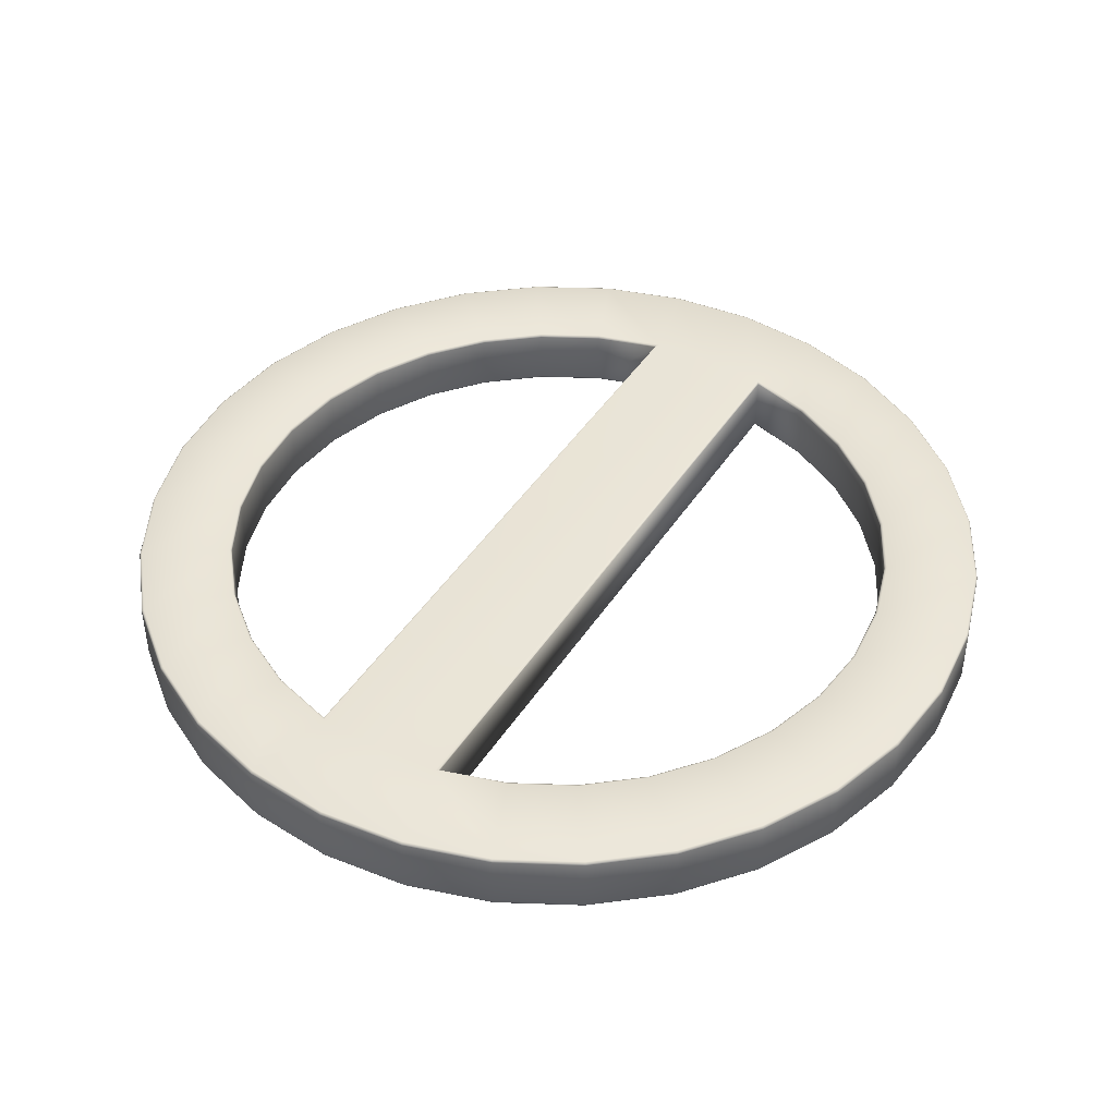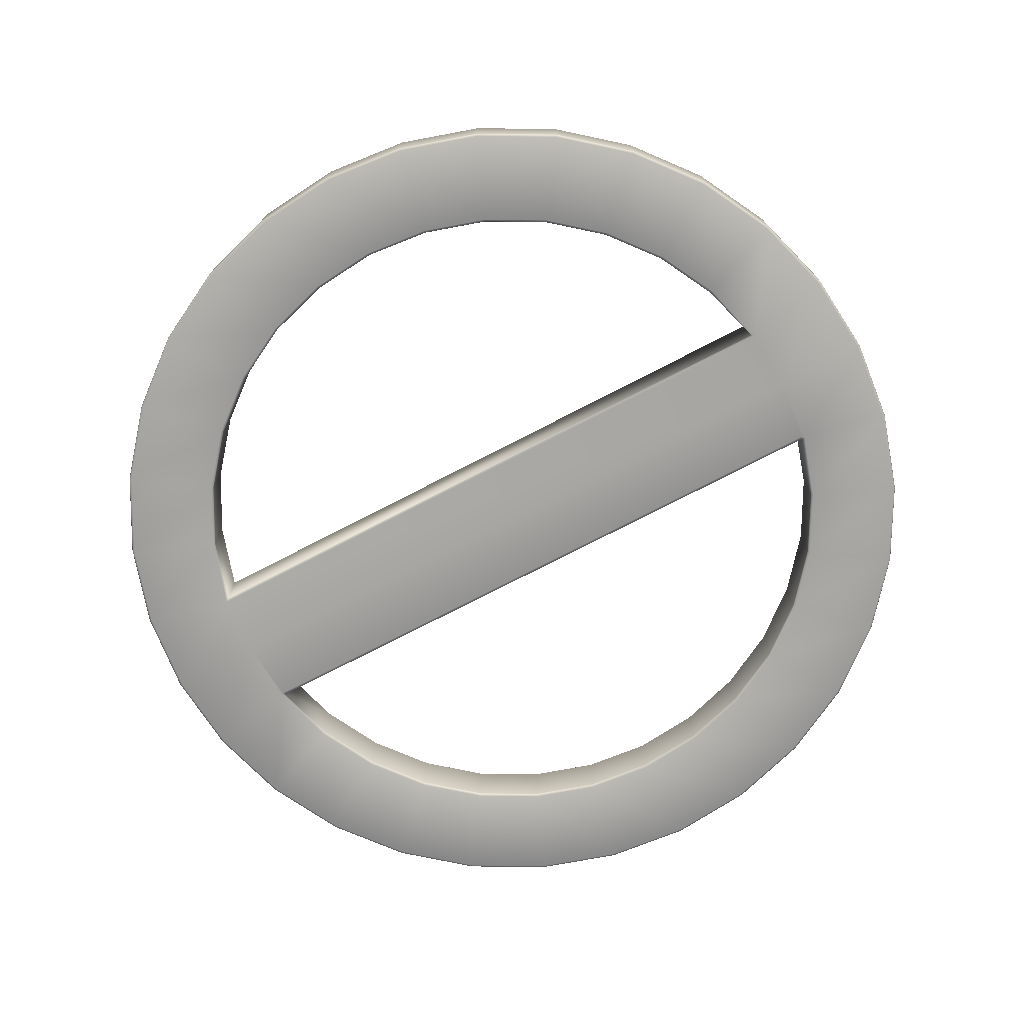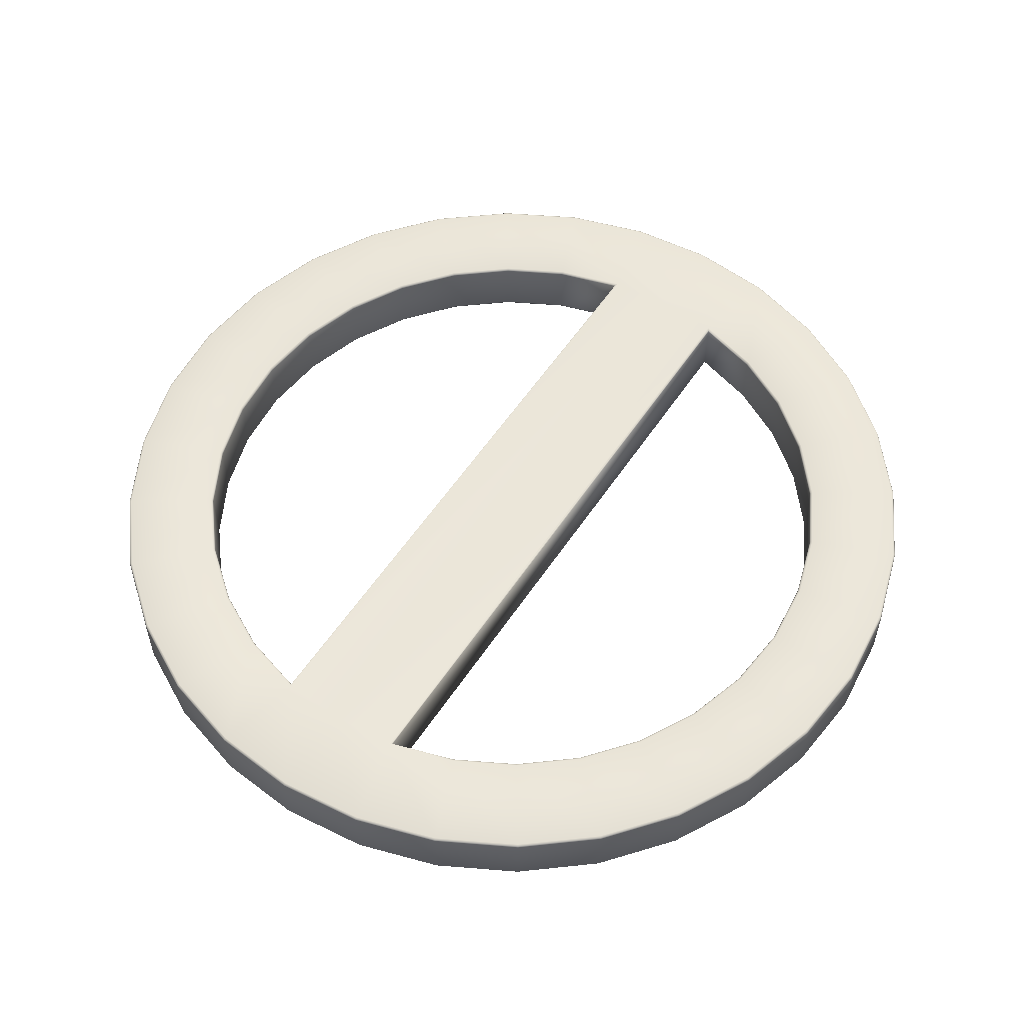
<metadata>
{"format":"obj","ext":"obj","renderer":"f3d","projection":"perspective","resolution":1024,"background":"white","views":[{"elev":43.7,"azim":-3.3,"up":"+Y"},{"elev":-73.9,"azim":83.7,"up":"+Y"},{"elev":55.6,"azim":-0.8,"up":"+Y"}]}
</metadata>
<code>
o Cylinder
v 0.4351 0.07272 -0.6483
v 0.4351 -0.07121 -0.6483
v -0.4324 0.07272 0.6501
v -0.4324 -0.07121 0.6501
v 0.001347 0.06676 -0.7798
v 0.001347 0.07272 -0.7858
v 0.001347 0.07097 -0.7816
v 0.001347 -0.07121 -0.7858
v 0.001347 -0.06524 -0.7798
v 0.001347 -0.06946 -0.7816
v 0.1548 0.07272 -0.7707
v 0.1537 0.06676 -0.7648
v 0.154 0.07097 -0.7666
v 0.1537 -0.06524 -0.7648
v 0.1548 -0.07121 -0.7707
v 0.154 -0.06946 -0.7666
v 0.3095 0.07272 -0.7238
v 0.3001 0.06676 -0.7204
v 0.3029 0.07097 -0.7214
v 0.3024 -0.07121 -0.7259
v 0.3001 -0.06524 -0.7204
v 0.2968 -0.07121 -0.7154
v 0.3054 -0.07121 -0.7176
v 0.3008 -0.06946 -0.722
v 0.5534 0.06676 -0.5512
v 0.5529 0.07272 -0.5612
v 0.5533 0.07097 -0.5541
v 0.5529 -0.07121 -0.5612
v 0.5534 -0.06524 -0.5512
v 0.5533 -0.06946 -0.5541
v 0.6555 0.07272 -0.4362
v 0.6505 0.06676 -0.4329
v 0.652 0.07097 -0.4338
v 0.6505 -0.06524 -0.4329
v 0.6555 -0.07121 -0.4362
v 0.652 -0.06946 -0.4338
v 0.7282 0.07272 -0.3002
v 0.7226 0.06676 -0.2979
v 0.7243 0.07097 -0.2985
v 0.7226 -0.06524 -0.2979
v 0.7282 -0.07121 -0.3002
v 0.7243 -0.06946 -0.2985
v 0.773 0.07272 -0.1526
v 0.7671 0.06676 -0.1514
v 0.7688 0.07097 -0.1518
v 0.7671 -0.06524 -0.1514
v 0.773 -0.07121 -0.1526
v 0.7688 -0.06946 -0.1518
v 0.7881 0.07272 0.000901
v 0.7821 0.06676 0.000901
v 0.7838 0.07097 0.000901
v 0.7821 -0.06524 0.000901
v 0.7881 -0.07121 0.000901
v 0.7838 -0.06946 0.000901
v 0.773 0.07272 0.1544
v 0.7671 0.06676 0.1532
v 0.7688 0.07097 0.1536
v 0.7671 -0.06524 0.1532
v 0.773 -0.07121 0.1544
v 0.7688 -0.06946 0.1536
v 0.7282 0.07272 0.302
v 0.7226 0.06676 0.2997
v 0.7243 0.07097 0.3003
v 0.7226 -0.06524 0.2997
v 0.7282 -0.07121 0.302
v 0.7243 -0.06946 0.3003
v 0.6555 0.07272 0.438
v 0.6505 0.06676 0.4347
v 0.652 0.07097 0.4356
v 0.6505 -0.06524 0.4347
v 0.6555 -0.07121 0.438
v 0.652 -0.06946 0.4356
v 0.5576 0.07272 0.5572
v 0.5534 0.06676 0.553
v 0.5546 0.07097 0.5542
v 0.5534 -0.06524 0.553
v 0.5576 -0.07121 0.5572
v 0.5546 -0.06946 0.5542
v 0.4384 0.07272 0.655
v 0.4351 0.06676 0.6501
v 0.4361 0.07097 0.6515
v 0.4351 -0.06524 0.6501
v 0.4384 -0.07121 0.655
v 0.4361 -0.06946 0.6515
v 0.3024 0.07272 0.7277
v 0.3001 0.06676 0.7222
v 0.3008 0.07097 0.7238
v 0.3001 -0.06524 0.7222
v 0.3024 -0.07121 0.7277
v 0.3008 -0.06946 0.7238
v 0.1548 0.07272 0.7725
v 0.1537 0.06676 0.7666
v 0.154 0.07097 0.7684
v 0.1537 -0.06524 0.7666
v 0.1548 -0.07121 0.7725
v 0.154 -0.06946 0.7684
v 0.001347 0.07272 0.7876
v 0.001347 0.06676 0.7816
v 0.001347 0.07097 0.7834
v 0.001347 -0.06524 0.7816
v 0.001347 -0.07121 0.7876
v 0.001347 -0.06946 0.7834
v -0.1521 0.07272 0.7725
v -0.151 0.06676 0.7666
v -0.1513 0.07097 0.7684
v -0.151 -0.06524 0.7666
v -0.1521 -0.07121 0.7725
v -0.1513 -0.06946 0.7684
v -0.3069 0.07272 0.7256
v -0.2974 0.06676 0.7222
v -0.3002 0.07097 0.7232
v -0.2974 -0.06524 0.7222
v -0.3069 -0.07121 0.7256
v -0.3002 -0.06946 0.7232
v -0.5507 0.06676 0.553
v -0.5502 0.07272 0.563
v -0.5506 0.07097 0.5559
v -0.5507 -0.06524 0.553
v -0.555 -0.07121 0.5572
v -0.5461 -0.07121 0.5567
v -0.5474 -0.07121 0.548
v -0.552 -0.06946 0.5542
v -0.6528 0.07272 0.438
v -0.6478 0.06676 0.4347
v -0.6493 0.07097 0.4356
v -0.6478 -0.06524 0.4347
v -0.6528 -0.07121 0.438
v -0.6493 -0.06946 0.4356
v -0.7255 0.07272 0.302
v -0.72 0.06676 0.2997
v -0.7216 0.07097 0.3003
v -0.72 -0.06524 0.2997
v -0.7255 -0.07121 0.302
v -0.7216 -0.06946 0.3003
v -0.7703 0.07272 0.1544
v -0.7644 0.06676 0.1532
v -0.7661 0.07097 0.1536
v -0.7644 -0.06524 0.1532
v -0.7703 -0.07121 0.1544
v -0.7661 -0.06946 0.1536
v -0.7854 0.07272 0.0009
v -0.7794 0.06676 0.0009
v -0.7811 0.07097 0.0009
v -0.7794 -0.06524 0.0009
v -0.7854 -0.07121 0.0009
v -0.7811 -0.06946 0.0009
v -0.7703 0.07272 -0.1526
v -0.7644 0.06676 -0.1514
v -0.7661 0.07097 -0.1518
v -0.7644 -0.06524 -0.1514
v -0.7703 -0.07121 -0.1526
v -0.7661 -0.06946 -0.1518
v -0.7255 0.07272 -0.3002
v -0.72 0.06676 -0.2979
v -0.7216 0.07097 -0.2985
v -0.72 -0.06524 -0.2979
v -0.7255 -0.07121 -0.3002
v -0.7216 -0.06946 -0.2985
v -0.6528 0.07272 -0.4362
v -0.6478 0.06676 -0.4329
v -0.6493 0.07097 -0.4338
v -0.6478 -0.06524 -0.4329
v -0.6528 -0.07121 -0.4362
v -0.6493 -0.06946 -0.4338
v -0.555 0.07272 -0.5554
v -0.5507 0.06676 -0.5512
v -0.552 0.07097 -0.5524
v -0.5507 -0.06524 -0.5512
v -0.555 -0.07121 -0.5554
v -0.552 -0.06946 -0.5524
v -0.4357 0.07272 -0.6532
v -0.4324 0.06676 -0.6483
v -0.4334 0.07097 -0.6497
v -0.4324 -0.06524 -0.6483
v -0.4357 -0.07121 -0.6532
v -0.4334 -0.06946 -0.6497
v -0.2997 0.07272 -0.7259
v -0.2974 0.06676 -0.7204
v -0.2981 0.07097 -0.722
v -0.2974 -0.06524 -0.7204
v -0.2997 -0.07121 -0.7259
v -0.2981 -0.06946 -0.722
v -0.1521 0.07272 -0.7707
v -0.151 0.06676 -0.7648
v -0.1513 0.07097 -0.7666
v -0.151 -0.06524 -0.7648
v -0.1521 -0.07121 -0.7707
v -0.1513 -0.06946 -0.7666
v 0.001347 0.07272 -0.9931
v 0.001347 0.06676 -0.9991
v 0.001347 0.07097 -0.9973
v 0.1964 0.06676 -0.9799
v 0.1953 0.07272 -0.974
v 0.1961 0.07097 -0.9782
v 0.1953 -0.07121 -0.974
v 0.1964 -0.06524 -0.9799
v 0.1961 -0.06946 -0.9782
v 0.001347 -0.06524 -0.9991
v 0.001347 -0.07121 -0.9931
v 0.001347 -0.06946 -0.9973
v 0.384 0.06676 -0.923
v 0.3817 0.07272 -0.9174
v 0.3834 0.07097 -0.9214
v 0.3817 -0.07121 -0.9174
v 0.384 -0.06524 -0.923
v 0.3834 -0.06946 -0.9214
v 0.5569 0.06676 -0.8306
v 0.5536 0.07272 -0.8256
v 0.5559 0.07097 -0.8291
v 0.5536 -0.07121 -0.8256
v 0.5569 -0.06524 -0.8306
v 0.5559 -0.06946 -0.8291
v 0.7085 0.06676 -0.7062
v 0.7042 0.07272 -0.702
v 0.7072 0.07097 -0.705
v 0.7042 -0.07121 -0.702
v 0.7085 -0.06524 -0.7062
v 0.7072 -0.06946 -0.705
v 0.8328 0.06676 -0.5547
v 0.8278 0.07272 -0.5513
v 0.8314 0.07097 -0.5537
v 0.8278 -0.07121 -0.5513
v 0.8328 -0.06524 -0.5547
v 0.8314 -0.06946 -0.5537
v 0.9252 0.06676 -0.3818
v 0.9197 0.07272 -0.3795
v 0.9236 0.07097 -0.3811
v 0.9197 -0.07121 -0.3795
v 0.9252 -0.06524 -0.3818
v 0.9236 -0.06946 -0.3811
v 0.9821 0.06676 -0.1942
v 0.9763 0.07272 -0.193
v 0.9804 0.07097 -0.1938
v 0.9763 -0.07121 -0.193
v 0.9821 -0.06524 -0.1942
v 0.9804 -0.06946 -0.1938
v 1.001 0.06676 0.000901
v 0.9954 0.07272 0.000901
v 0.9996 0.07097 0.000901
v 0.9954 -0.07121 0.000901
v 1.001 -0.06524 0.000901
v 0.9996 -0.06946 0.000901
v 0.9821 0.06676 0.196
v 0.9763 0.07272 0.1948
v 0.9804 0.07097 0.1956
v 0.9763 -0.07121 0.1948
v 0.9821 -0.06524 0.196
v 0.9804 -0.06946 0.1956
v 0.9252 0.06676 0.3836
v 0.9197 0.07272 0.3813
v 0.9236 0.07097 0.3829
v 0.9197 -0.07121 0.3813
v 0.9252 -0.06524 0.3836
v 0.9236 -0.06946 0.3829
v 0.8328 0.06676 0.5565
v 0.8278 0.07272 0.5531
v 0.8314 0.07097 0.5555
v 0.8278 -0.07121 0.5531
v 0.8328 -0.06524 0.5565
v 0.8314 -0.06946 0.5555
v 0.7085 0.06676 0.708
v 0.7042 0.07272 0.7038
v 0.7072 0.07097 0.7068
v 0.7042 -0.07121 0.7038
v 0.7085 -0.06524 0.708
v 0.7072 -0.06946 0.7068
v 0.5569 0.06676 0.8324
v 0.5536 0.07272 0.8274
v 0.5559 0.07097 0.8309
v 0.5536 -0.07121 0.8274
v 0.5569 -0.06524 0.8324
v 0.5559 -0.06946 0.8309
v 0.384 0.06676 0.9248
v 0.3817 0.07272 0.9192
v 0.3834 0.07097 0.9232
v 0.3817 -0.07121 0.9192
v 0.384 -0.06524 0.9248
v 0.3834 -0.06946 0.9232
v 0.1964 0.06676 0.9817
v 0.1953 0.07272 0.9758
v 0.1961 0.07097 0.98
v 0.1953 -0.07121 0.9758
v 0.1964 -0.06524 0.9817
v 0.1961 -0.06946 0.98
v 0.001347 0.06676 1.001
v 0.001347 0.07272 0.9949
v 0.001347 0.07097 0.9991
v 0.001347 -0.07121 0.9949
v 0.001347 -0.06524 1.001
v 0.001347 -0.06946 0.9991
v -0.1937 0.06676 0.9817
v -0.1926 0.07272 0.9758
v -0.1934 0.07097 0.98
v -0.1926 -0.07121 0.9758
v -0.1937 -0.06524 0.9817
v -0.1934 -0.06946 0.98
v -0.3813 0.06676 0.9248
v -0.379 0.07272 0.9192
v -0.3807 0.07097 0.9232
v -0.379 -0.07121 0.9192
v -0.3813 -0.06524 0.9248
v -0.3807 -0.06946 0.9232
v -0.5542 0.06676 0.8324
v -0.5509 0.07272 0.8274
v -0.5532 0.07097 0.8309
v -0.5509 -0.07121 0.8274
v -0.5542 -0.06524 0.8324
v -0.5532 -0.06946 0.8309
v -0.7058 0.06676 0.708
v -0.7015 0.07272 0.7038
v -0.7045 0.07097 0.7068
v -0.7015 -0.07121 0.7038
v -0.7058 -0.06524 0.708
v -0.7045 -0.06946 0.7068
v -0.8301 0.06676 0.5565
v -0.8251 0.07272 0.5531
v -0.8287 0.07097 0.5555
v -0.8251 -0.07121 0.5531
v -0.8301 -0.06524 0.5565
v -0.8287 -0.06946 0.5555
v -0.9225 0.06676 0.3836
v -0.917 0.07272 0.3813
v -0.9209 0.07097 0.3829
v -0.917 -0.07121 0.3813
v -0.9225 -0.06524 0.3836
v -0.9209 -0.06946 0.3829
v -0.9794 0.06676 0.196
v -0.9736 0.07272 0.1948
v -0.9777 0.07097 0.1956
v -0.9736 -0.07121 0.1948
v -0.9794 -0.06524 0.196
v -0.9777 -0.06946 0.1956
v -0.9987 0.06676 0.0009
v -0.9927 0.07272 0.0009
v -0.9969 0.07097 0.0009
v -0.9927 -0.07121 0.0009
v -0.9987 -0.06524 0.0009
v -0.9969 -0.06946 0.0009
v -0.9794 0.06676 -0.1942
v -0.9736 0.07272 -0.193
v -0.9777 0.07097 -0.1938
v -0.9736 -0.07121 -0.193
v -0.9794 -0.06524 -0.1942
v -0.9777 -0.06946 -0.1938
v -0.9225 0.06676 -0.3818
v -0.917 0.07272 -0.3795
v -0.9209 0.07097 -0.3811
v -0.917 -0.07121 -0.3795
v -0.9225 -0.06524 -0.3818
v -0.9209 -0.06946 -0.3811
v -0.8301 0.06676 -0.5547
v -0.8251 0.07272 -0.5513
v -0.8287 0.07097 -0.5537
v -0.8251 -0.07121 -0.5513
v -0.8301 -0.06524 -0.5547
v -0.8287 -0.06946 -0.5537
v -0.7058 0.06676 -0.7062
v -0.7015 0.07272 -0.702
v -0.7045 0.07097 -0.705
v -0.7015 -0.07121 -0.702
v -0.7058 -0.06524 -0.7062
v -0.7045 -0.06946 -0.705
v -0.5542 0.06676 -0.8306
v -0.5509 0.07272 -0.8256
v -0.5532 0.07097 -0.8291
v -0.5509 -0.07121 -0.8256
v -0.5542 -0.06524 -0.8306
v -0.5532 -0.06946 -0.8291
v -0.3813 0.06676 -0.923
v -0.379 0.07272 -0.9174
v -0.3807 0.07097 -0.9214
v -0.379 -0.07121 -0.9174
v -0.3813 -0.06524 -0.923
v -0.3807 -0.06946 -0.9214
v -0.1937 0.06676 -0.9799
v -0.1926 0.07272 -0.974
v -0.1934 0.07097 -0.9782
v -0.1926 -0.07121 -0.974
v -0.1937 -0.06524 -0.9799
v -0.1934 -0.06946 -0.9782
f 375 190 198 379
f 201 207 211 205
f 207 213 217 211
f 213 219 223 217
f 219 225 229 223
f 225 231 235 229
f 231 237 241 235
f 237 243 247 241
f 243 249 253 247
f 249 255 259 253
f 255 261 265 259
f 261 267 271 265
f 267 273 277 271
f 273 279 283 277
f 279 285 289 283
f 285 291 295 289
f 291 297 301 295
f 297 303 307 301
f 303 309 313 307
f 309 315 319 313
f 315 321 325 319
f 321 327 331 325
f 327 333 337 331
f 333 339 343 337
f 339 345 349 343
f 345 351 355 349
f 351 357 361 355
f 357 363 367 361
f 363 369 373 367
f 369 375 379 373
f 181 372 378 187
f 192 201 205 196
f 8 199 195 15
f 5 184 186 9
f 187 378 199 8
f 15 195 204 20
f 1 17 116 3
f 18 21 22 121 118 115
f 26 1 3 109
f 32 25 29 34
f 38 32 34 40
f 29 25 110 112
f 2 210 216 28
f 35 222 228 41
f 44 38 40 46
f 41 228 234 47
f 50 44 46 52
f 47 234 240 53
f 56 50 52 58
f 53 240 246 59
f 62 56 58 64
f 59 246 252 65
f 68 62 64 70
f 65 252 258 71
f 74 68 70 76
f 71 258 264 77
f 80 74 76 82
f 77 264 270 83
f 86 80 82 88
f 83 270 276 89
f 92 86 88 94
f 89 276 282 95
f 98 92 94 100
f 95 282 288 101
f 104 98 100 106
f 101 288 294 107
f 110 104 106 112
f 107 294 300 113
f 3 304 298 109
f 113 300 306 4
f 116 310 304 3
f 124 115 118 126
f 119 312 318 127
f 4 306 312 119 120
f 130 124 126 132
f 127 318 324 133
f 136 130 132 138
f 133 324 330 139
f 142 136 138 144
f 139 330 336 145
f 148 142 144 150
f 145 336 342 151
f 154 148 150 156
f 151 342 348 157
f 160 154 156 162
f 157 348 354 163
f 166 160 162 168
f 163 354 360 169
f 172 166 168 174
f 169 360 366 175
f 178 172 174 180
f 175 366 372 181
f 183 376 370 177
f 184 178 180 186
f 190 192 196 198
f 11 193 189 6
f 18 12 14 21
f 177 370 364 171
f 171 364 358 165
f 165 358 352 159
f 159 352 346 153
f 153 346 340 147
f 147 340 334 141
f 141 334 328 135
f 135 328 322 129
f 129 322 316 123
f 123 316 310 116
f 2 28 113 4
f 28 216 222 35
f 109 298 292 103
f 103 292 286 97
f 97 286 280 91
f 91 280 274 85
f 85 274 268 79
f 79 268 262 73
f 73 262 256 67
f 67 256 250 61
f 61 250 244 55
f 55 244 238 49
f 49 238 232 43
f 43 232 226 37
f 37 226 220 31
f 31 220 214 26
f 20 204 210 2 23
f 23 2 4 120 121 22
f 17 202 193 11
f 6 189 376 183
f 26 214 208 1
f 1 208 202 17
f 20 23 22 21 24
f 118 121 120 119 122
f 190 191 194 192
f 191 189 193 194
f 196 197 200 198
f 197 195 199 200
f 192 194 203 201
f 194 193 202 203
f 205 206 197 196
f 206 204 195 197
f 201 203 209 207
f 203 202 208 209
f 211 212 206 205
f 212 210 204 206
f 207 209 215 213
f 209 208 214 215
f 217 218 212 211
f 218 216 210 212
f 213 215 221 219
f 215 214 220 221
f 223 224 218 217
f 224 222 216 218
f 219 221 227 225
f 221 220 226 227
f 229 230 224 223
f 230 228 222 224
f 225 227 233 231
f 227 226 232 233
f 235 236 230 229
f 236 234 228 230
f 231 233 239 237
f 233 232 238 239
f 241 242 236 235
f 242 240 234 236
f 237 239 245 243
f 239 238 244 245
f 247 248 242 241
f 248 246 240 242
f 243 245 251 249
f 245 244 250 251
f 253 254 248 247
f 254 252 246 248
f 249 251 257 255
f 251 250 256 257
f 259 260 254 253
f 260 258 252 254
f 255 257 263 261
f 257 256 262 263
f 265 266 260 259
f 266 264 258 260
f 261 263 269 267
f 263 262 268 269
f 271 272 266 265
f 272 270 264 266
f 267 269 275 273
f 269 268 274 275
f 277 278 272 271
f 278 276 270 272
f 273 275 281 279
f 275 274 280 281
f 283 284 278 277
f 284 282 276 278
f 279 281 287 285
f 281 280 286 287
f 289 290 284 283
f 290 288 282 284
f 285 287 293 291
f 287 286 292 293
f 295 296 290 289
f 296 294 288 290
f 291 293 299 297
f 293 292 298 299
f 301 302 296 295
f 302 300 294 296
f 297 299 305 303
f 299 298 304 305
f 307 308 302 301
f 308 306 300 302
f 303 305 311 309
f 305 304 310 311
f 313 314 308 307
f 314 312 306 308
f 309 311 317 315
f 311 310 316 317
f 319 320 314 313
f 320 318 312 314
f 315 317 323 321
f 317 316 322 323
f 325 326 320 319
f 326 324 318 320
f 321 323 329 327
f 323 322 328 329
f 331 332 326 325
f 332 330 324 326
f 327 329 335 333
f 329 328 334 335
f 337 338 332 331
f 338 336 330 332
f 333 335 341 339
f 335 334 340 341
f 343 344 338 337
f 344 342 336 338
f 339 341 347 345
f 341 340 346 347
f 349 350 344 343
f 350 348 342 344
f 345 347 353 351
f 347 346 352 353
f 355 356 350 349
f 356 354 348 350
f 351 353 359 357
f 353 352 358 359
f 361 362 356 355
f 362 360 354 356
f 357 359 365 363
f 359 358 364 365
f 367 368 362 361
f 368 366 360 362
f 363 365 371 369
f 365 364 370 371
f 373 374 368 367
f 374 372 366 368
f 369 371 377 375
f 371 370 376 377
f 379 380 374 373
f 380 378 372 374
f 375 377 191 190
f 377 376 189 191
f 198 200 380 379
f 200 199 378 380
f 6 7 13 11
f 7 5 12 13
f 15 16 10 8
f 16 14 9 10
f 11 13 19 17
f 13 12 18 19
f 20 24 16 15
f 24 21 14 16
f 26 27 33 31
f 27 25 32 33
f 35 36 30 28
f 36 34 29 30
f 31 33 39 37
f 33 32 38 39
f 41 42 36 35
f 42 40 34 36
f 37 39 45 43
f 39 38 44 45
f 47 48 42 41
f 48 46 40 42
f 43 45 51 49
f 45 44 50 51
f 53 54 48 47
f 54 52 46 48
f 49 51 57 55
f 51 50 56 57
f 59 60 54 53
f 60 58 52 54
f 55 57 63 61
f 57 56 62 63
f 65 66 60 59
f 66 64 58 60
f 61 63 69 67
f 63 62 68 69
f 71 72 66 65
f 72 70 64 66
f 67 69 75 73
f 69 68 74 75
f 77 78 72 71
f 78 76 70 72
f 73 75 81 79
f 75 74 80 81
f 83 84 78 77
f 84 82 76 78
f 79 81 87 85
f 81 80 86 87
f 89 90 84 83
f 90 88 82 84
f 85 87 93 91
f 87 86 92 93
f 95 96 90 89
f 96 94 88 90
f 91 93 99 97
f 93 92 98 99
f 101 102 96 95
f 102 100 94 96
f 97 99 105 103
f 99 98 104 105
f 107 108 102 101
f 108 106 100 102
f 103 105 111 109
f 105 104 110 111
f 113 114 108 107
f 114 112 106 108
f 116 117 125 123
f 117 115 124 125
f 127 128 122 119
f 128 126 118 122
f 123 125 131 129
f 125 124 130 131
f 133 134 128 127
f 134 132 126 128
f 129 131 137 135
f 131 130 136 137
f 139 140 134 133
f 140 138 132 134
f 135 137 143 141
f 137 136 142 143
f 145 146 140 139
f 146 144 138 140
f 141 143 149 147
f 143 142 148 149
f 151 152 146 145
f 152 150 144 146
f 147 149 155 153
f 149 148 154 155
f 157 158 152 151
f 158 156 150 152
f 153 155 161 159
f 155 154 160 161
f 163 164 158 157
f 164 162 156 158
f 159 161 167 165
f 161 160 166 167
f 169 170 164 163
f 170 168 162 164
f 165 167 173 171
f 167 166 172 173
f 175 176 170 169
f 176 174 168 170
f 171 173 179 177
f 173 172 178 179
f 181 182 176 175
f 182 180 174 176
f 177 179 185 183
f 179 178 184 185
f 187 188 182 181
f 188 186 180 182
f 183 185 7 6
f 185 184 5 7
f 8 10 188 187
f 10 9 186 188
f 17 19 117 116
f 19 18 115 117
f 112 114 30 29
f 114 113 28 30
f 109 111 27 26
f 111 110 25 27
f 12 5 9 14

</code>
